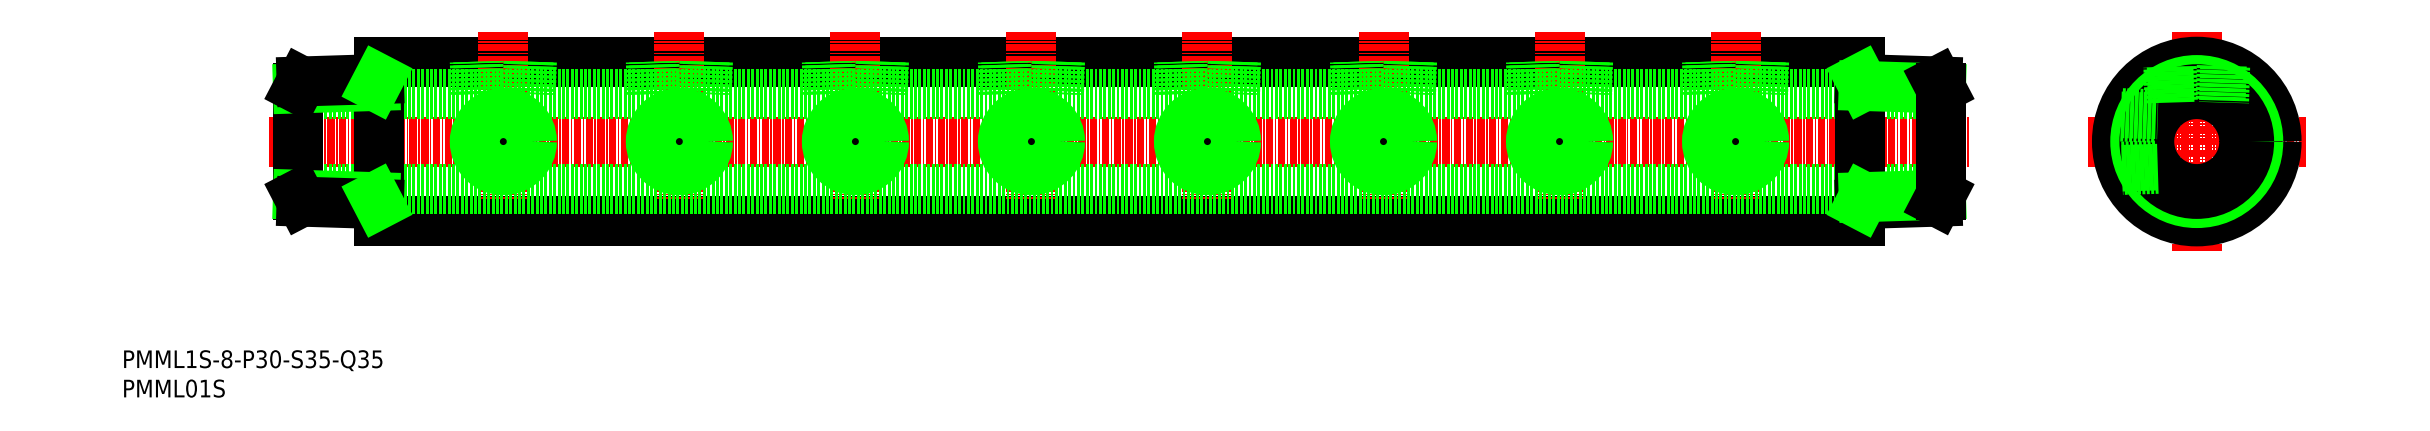
<metadata>
{"format":"dxf","ext":"dxf","renderer":"ezdxf+matplotlib","layout":"modelspace","background":"white","min_lineweight":24,"dpi":150}
</metadata>
<code>
0
SECTION
2
ENTITIES
0
INSERT
8
0
2
*U12
10
0
20
0
30
0
0
INSERT
8
0
2
*U13
10
0
20
0
30
0
0
LINE
8
0
10
43.77
20
57.2
30
0
11
296.2
21
57.2
31
0
0
LINE
8
0
10
43.77
20
30
30
0
11
296.2
21
30
31
0
0
LINE
8
CENTER
10
25
20
43.6
30
0
11
315
21
43.6
31
0
0
LINE
8
CENTER
10
65
20
62.2
30
0
11
65
21
33.74
31
0
0
LINE
8
CENTER
10
125
20
62.2
30
0
11
125
21
33.74
31
0
0
LINE
8
CENTER
10
95
20
62.2
30
0
11
95
21
33.74
31
0
0
LINE
8
CENTER
10
215
20
62.2
30
0
11
215
21
33.74
31
0
0
LINE
8
CENTER
10
185
20
62.2
30
0
11
185
21
33.74
31
0
0
LINE
8
CENTER
10
155
20
62.2
30
0
11
155
21
33.74
31
0
0
LINE
8
CENTER
10
275
20
62.2
30
0
11
275
21
33.74
31
0
0
LINE
8
CENTER
10
245
20
62.2
30
0
11
245
21
33.74
31
0
0
LINE
8
0
10
60.89
20
51.7
30
0
11
60.72
21
57.22
31
0
0
LINE
8
0
10
60.31
20
51.7
30
0
11
60.14
21
57.2
31
0
0
LINE
8
0
10
69.86
20
57.2
30
0
11
69.69
21
51.7
31
0
0
LINE
8
0
10
69.28
20
57.22
30
0
11
69.11
21
51.7
31
0
0
LINE
8
0
10
90.89
20
51.7
30
0
11
90.72
21
57.22
31
0
0
LINE
8
0
10
90.31
20
51.7
30
0
11
90.14
21
57.2
31
0
0
LINE
8
0
10
99.86
20
57.2
30
0
11
99.69
21
51.7
31
0
0
LINE
8
0
10
99.28
20
57.22
30
0
11
99.11
21
51.7
31
0
0
LINE
8
0
10
120.9
20
51.7
30
0
11
120.7
21
57.22
31
0
0
LINE
8
0
10
120.3
20
51.7
30
0
11
120.1
21
57.2
31
0
0
LINE
8
0
10
129.9
20
57.2
30
0
11
129.7
21
51.7
31
0
0
LINE
8
0
10
129.3
20
57.22
30
0
11
129.1
21
51.7
31
0
0
LINE
8
0
10
150.9
20
51.7
30
0
11
150.7
21
57.22
31
0
0
LINE
8
0
10
150.3
20
51.7
30
0
11
150.1
21
57.2
31
0
0
LINE
8
0
10
159.9
20
57.2
30
0
11
159.7
21
51.7
31
0
0
LINE
8
0
10
159.3
20
57.22
30
0
11
159.1
21
51.7
31
0
0
LINE
8
0
10
180.9
20
51.7
30
0
11
180.7
21
57.22
31
0
0
LINE
8
0
10
180.3
20
51.7
30
0
11
180.1
21
57.2
31
0
0
LINE
8
0
10
189.9
20
57.2
30
0
11
189.7
21
51.7
31
0
0
LINE
8
0
10
189.3
20
57.22
30
0
11
189.1
21
51.7
31
0
0
LINE
8
0
10
210.9
20
51.7
30
0
11
210.7
21
57.22
31
0
0
LINE
8
0
10
210.3
20
51.7
30
0
11
210.1
21
57.2
31
0
0
LINE
8
0
10
219.9
20
57.2
30
0
11
219.7
21
51.7
31
0
0
LINE
8
0
10
219.3
20
57.22
30
0
11
219.1
21
51.7
31
0
0
LINE
8
0
10
240.9
20
51.7
30
0
11
240.7
21
57.22
31
0
0
LINE
8
0
10
240.3
20
51.7
30
0
11
240.1
21
57.2
31
0
0
LINE
8
0
10
249.9
20
57.2
30
0
11
249.7
21
51.7
31
0
0
LINE
8
0
10
249.3
20
57.22
30
0
11
249.1
21
51.7
31
0
0
LINE
8
0
10
270.9
20
51.7
30
0
11
270.7
21
57.22
31
0
0
LINE
8
0
10
270.3
20
51.7
30
0
11
270.1
21
57.2
31
0
0
LINE
8
0
10
279.9
20
57.2
30
0
11
279.7
21
51.7
31
0
0
LINE
8
0
10
279.3
20
57.22
30
0
11
279.1
21
51.7
31
0
0
LINE
8
CENTER
10
372.2
20
43.6
30
0
11
335
21
43.6
31
0
0
LINE
8
CENTER
10
353.6
20
62.2
30
0
11
353.6
21
25
31
0
0
CIRCLE
8
0
10
353.6
20
43.6
30
0
40
13.6
0
CIRCLE
8
0
10
353.6
20
43.6
30
0
40
10.48
0
CIRCLE
8
0
10
353.6
20
43.6
30
0
40
8.919
0
CIRCLE
8
0
10
353.6
20
43.6
30
0
40
8.1
0
LINE
8
0
10
349.5
20
50.6
30
0
11
349.3
21
56.52
31
0
0
LINE
8
0
10
349
20
50.23
30
0
11
348.8
21
56.31
31
0
0
LINE
8
0
10
358.4
20
56.31
30
0
11
358.2
21
50.23
31
0
0
LINE
8
0
10
357.9
20
56.52
30
0
11
357.7
21
50.6
31
0
0
CIRCLE
8
0
10
65
20
43.6
30
0
40
4.283
0
CIRCLE
8
0
10
65
20
43.6
30
0
40
4.864
0
CIRCLE
8
0
10
95
20
43.6
30
0
40
4.283
0
CIRCLE
8
0
10
95
20
43.6
30
0
40
4.864
0
CIRCLE
8
0
10
125
20
43.6
30
0
40
4.283
0
CIRCLE
8
0
10
125
20
43.6
30
0
40
4.864
0
CIRCLE
8
0
10
155
20
43.6
30
0
40
4.283
0
CIRCLE
8
0
10
155
20
43.6
30
0
40
4.864
0
CIRCLE
8
0
10
185
20
43.6
30
0
40
4.283
0
CIRCLE
8
0
10
185
20
43.6
30
0
40
4.864
0
CIRCLE
8
0
10
215
20
43.6
30
0
40
4.283
0
CIRCLE
8
0
10
215
20
43.6
30
0
40
4.864
0
CIRCLE
8
0
10
245
20
43.6
30
0
40
4.283
0
CIRCLE
8
0
10
245
20
43.6
30
0
40
4.864
0
CIRCLE
8
0
10
275
20
43.6
30
0
40
4.283
0
CIRCLE
8
0
10
275
20
43.6
30
0
40
4.864
0
LINE
8
0
10
346.6
20
39.52
30
0
11
340.7
21
39.34
31
0
0
LINE
8
0
10
347
20
38.95
30
0
11
340.9
21
38.76
31
0
0
LINE
8
0
10
340.9
20
48.44
30
0
11
347
21
48.25
31
0
0
LINE
8
0
10
340.7
20
47.86
30
0
11
346.6
21
47.68
31
0
0
LINE
8
0
10
30
20
35.5
30
0
11
310
21
35.5
31
0
0
LINE
8
0
10
30
20
51.7
30
0
11
310
21
51.7
31
0
0
LINE
8
0
10
43.77
20
30
30
0
11
43.77
21
57.2
31
0
0
LINE
8
0
10
30
20
34.54
30
0
11
30
21
52.66
31
0
0
LINE
8
0
10
43.16
20
34.13
30
0
11
30
21
34.54
31
0
0
LINE
8
0
10
43.77
20
32.95
30
0
11
30.61
21
33.36
31
0
0
LINE
8
0
10
30
20
34.54
30
0
11
30.61
21
33.36
31
0
0
LINE
8
0
10
43.16
20
34.13
30
0
11
43.77
21
32.95
31
0
0
LINE
8
0
10
43.16
20
53.07
30
0
11
30
21
52.66
31
0
0
LINE
8
0
10
43.77
20
54.25
30
0
11
30.61
21
53.84
31
0
0
LINE
8
0
10
30
20
52.66
30
0
11
30.61
21
53.84
31
0
0
LINE
8
0
10
43.16
20
53.07
30
0
11
43.77
21
54.25
31
0
0
LINE
8
0
10
296.2
20
30
30
0
11
296.2
21
57.2
31
0
0
LINE
8
0
10
296.2
20
54.25
30
0
11
309.4
21
53.84
31
0
0
LINE
8
0
10
296.8
20
53.07
30
0
11
310
21
52.66
31
0
0
LINE
8
0
10
296.2
20
32.95
30
0
11
309.4
21
33.36
31
0
0
LINE
8
0
10
296.8
20
34.13
30
0
11
310
21
34.54
31
0
0
LINE
8
0
10
296.8
20
34.13
30
0
11
296.2
21
32.95
31
0
0
LINE
8
0
10
296.8
20
53.07
30
0
11
296.2
21
54.25
31
0
0
LINE
8
0
10
310
20
34.54
30
0
11
310
21
52.66
31
0
0
LINE
8
0
10
310
20
34.54
30
0
11
309.4
21
33.36
31
0
0
LINE
8
0
10
310
20
52.66
30
0
11
309.4
21
53.84
31
0
0
ENDSEC
0
EOF

</code>
